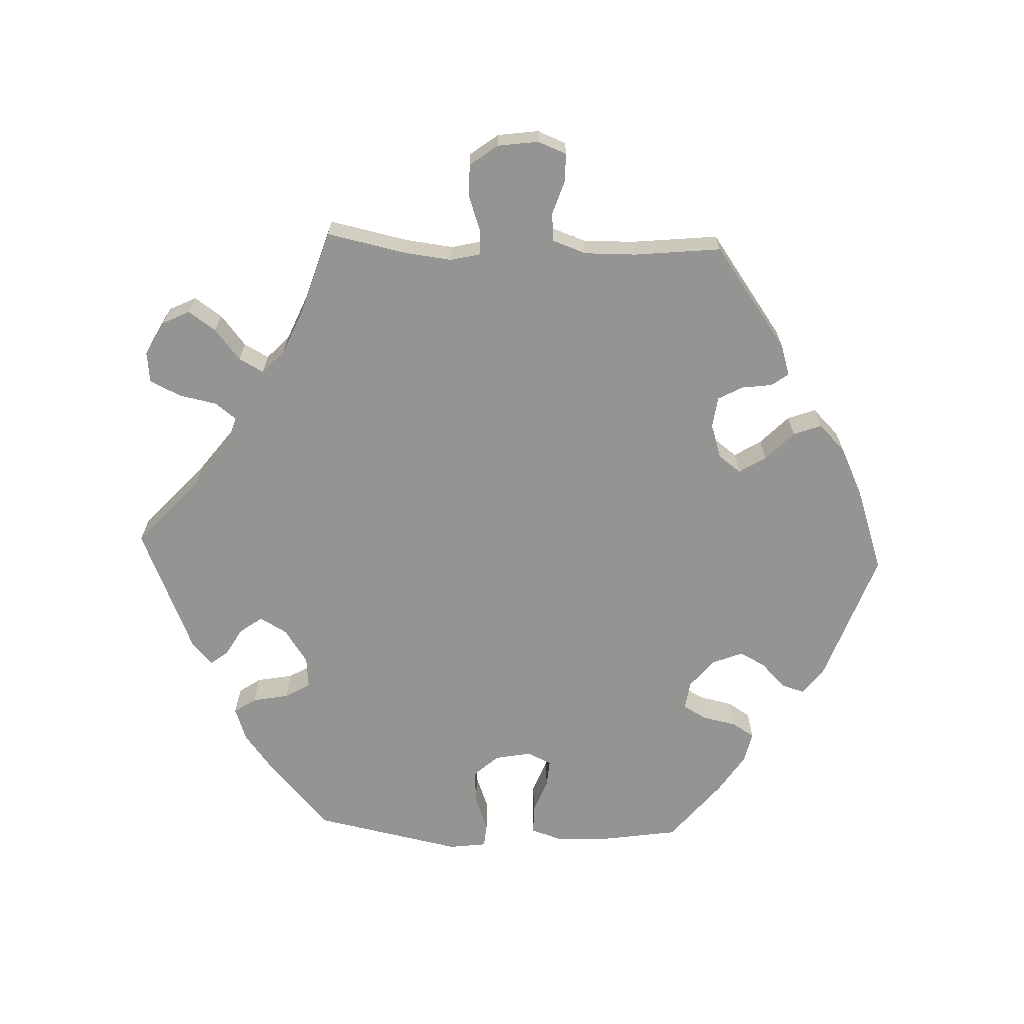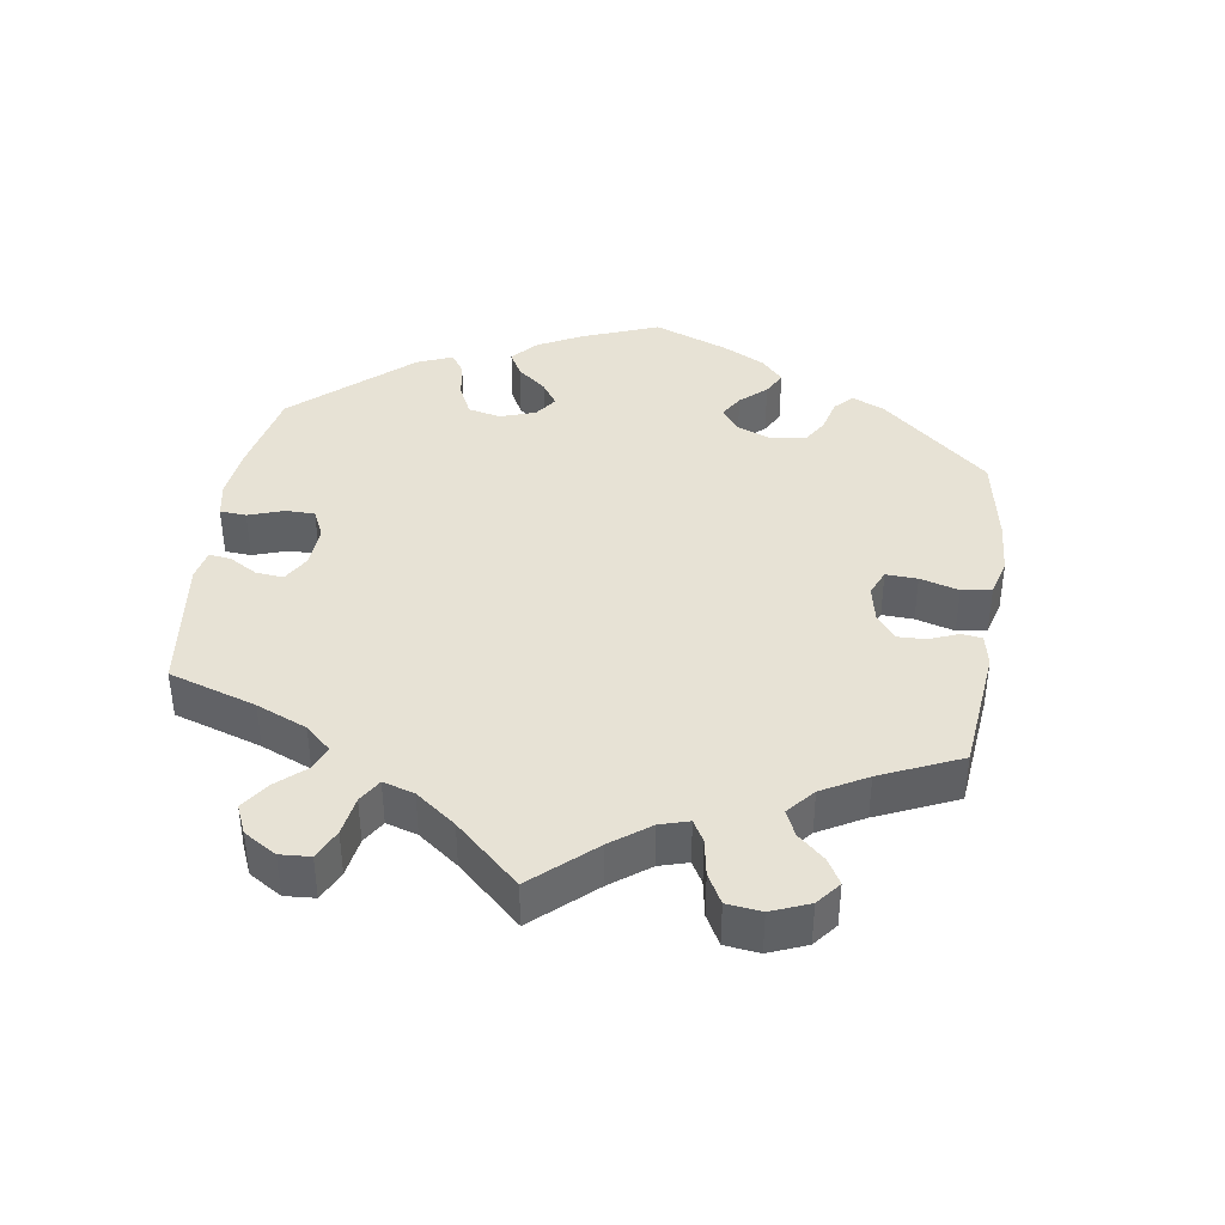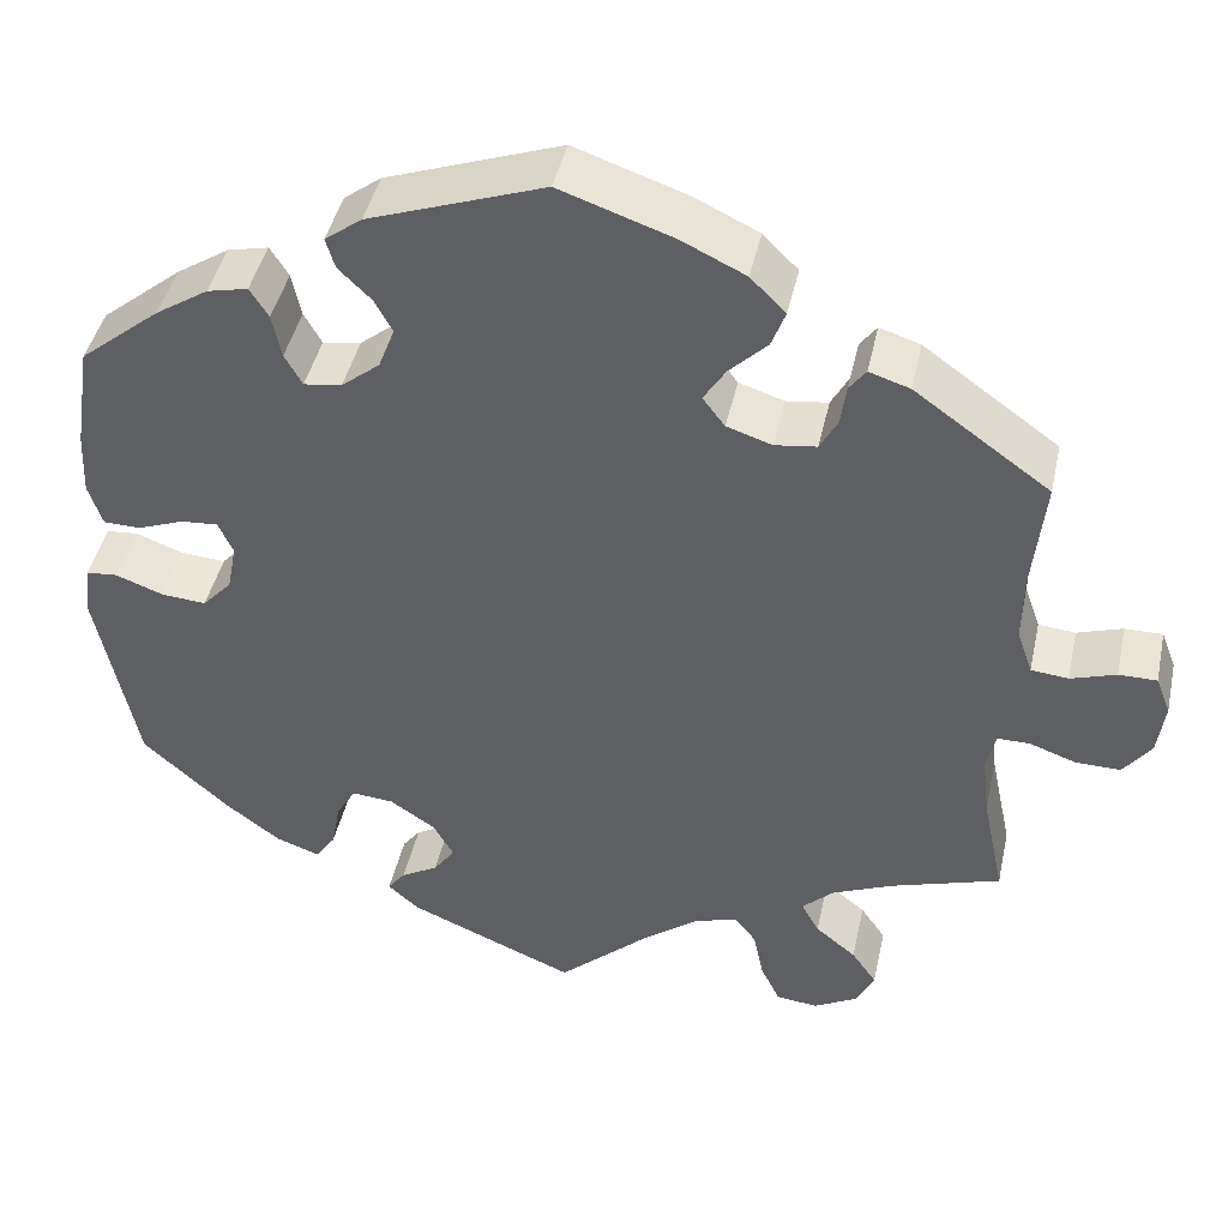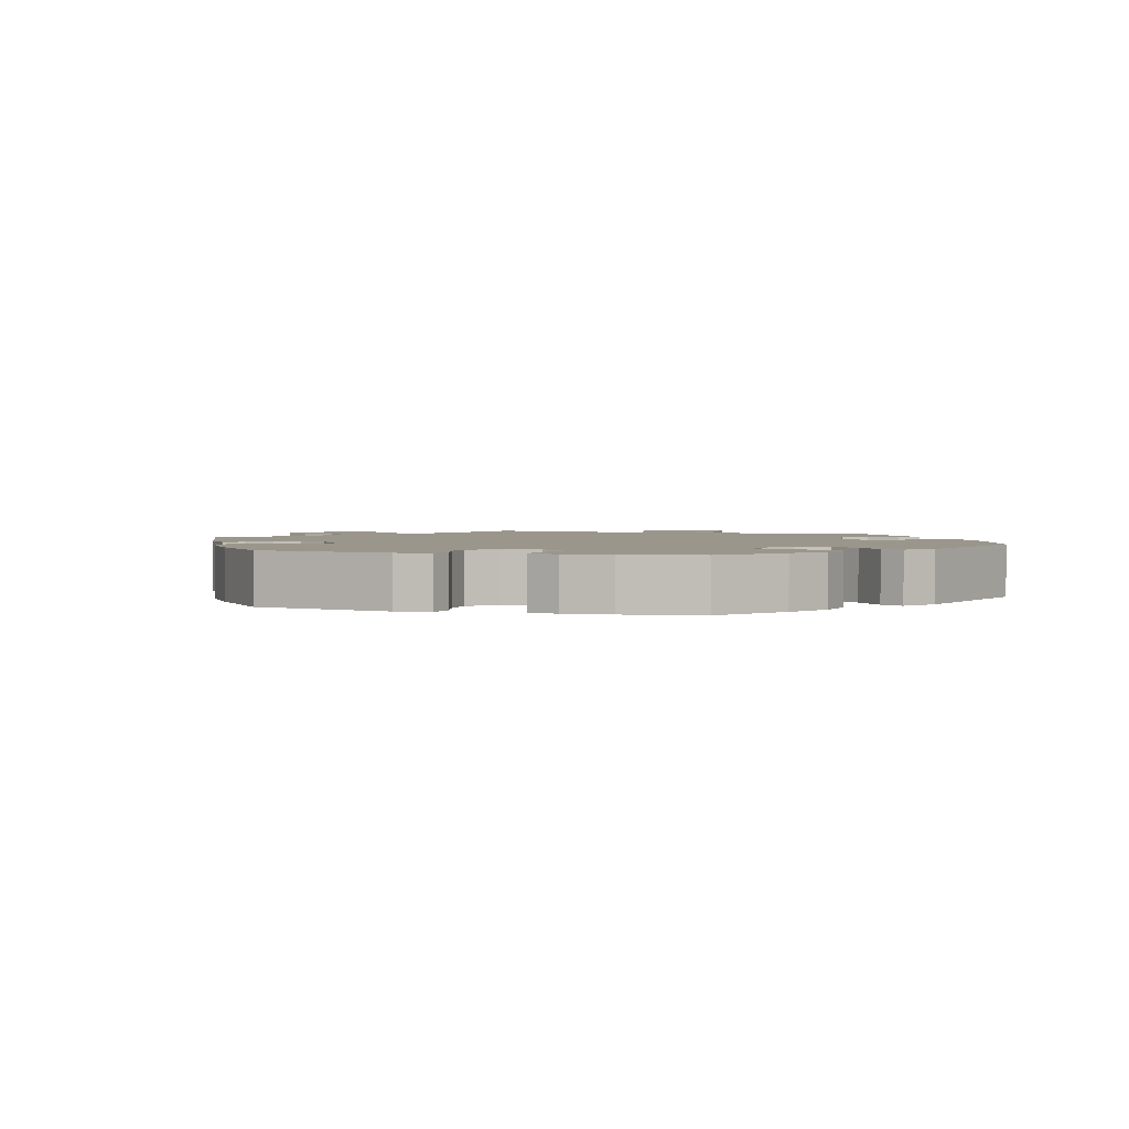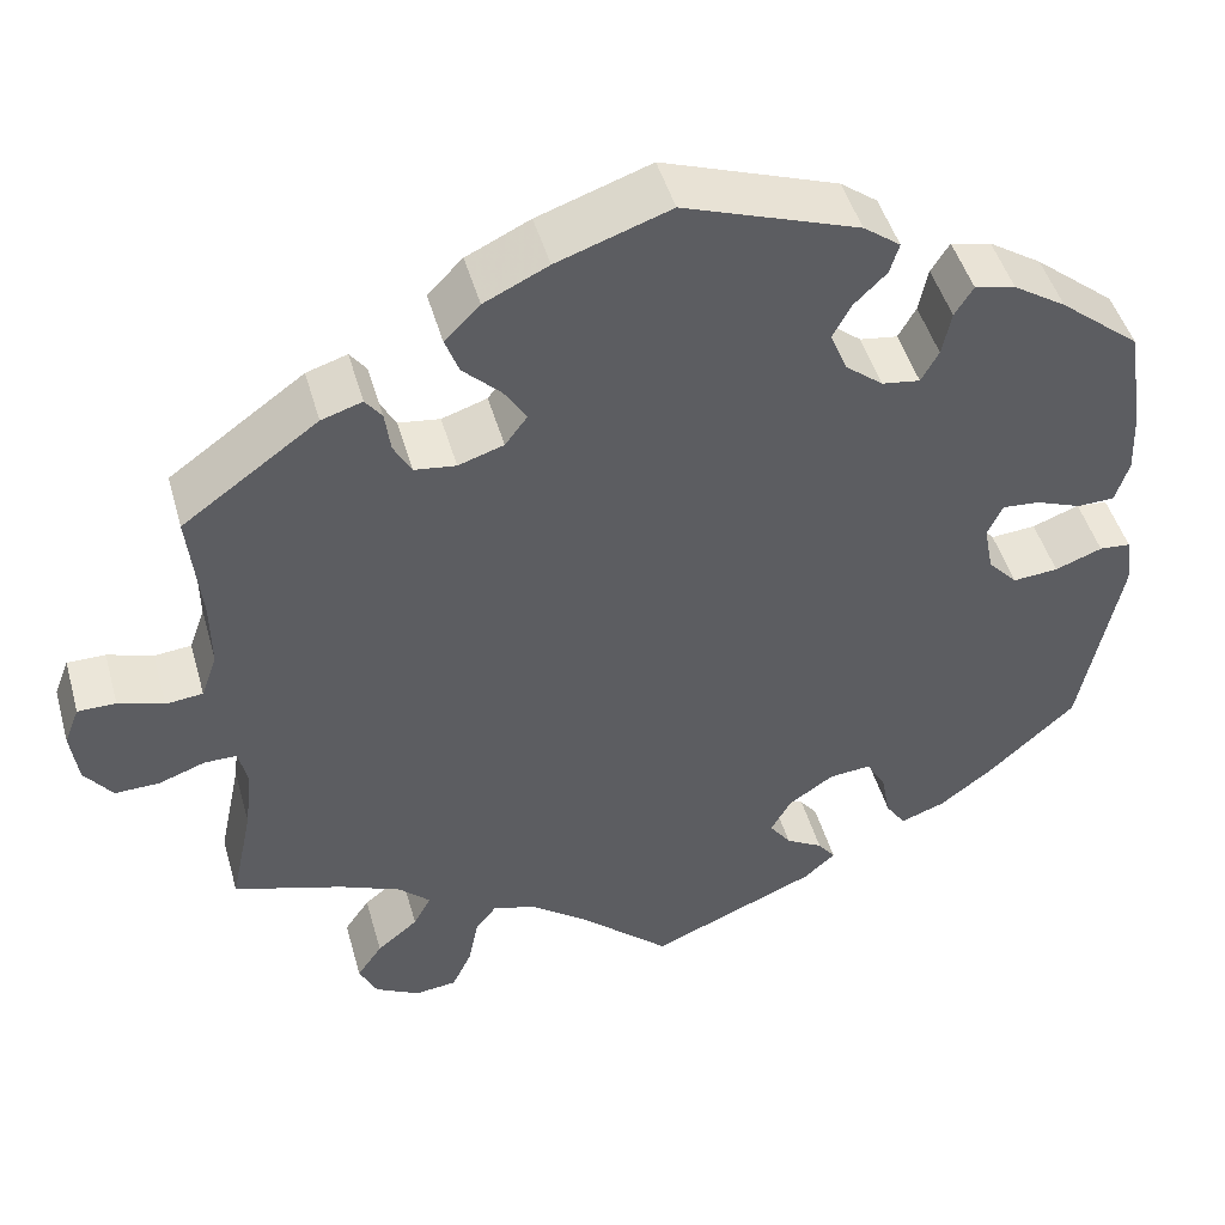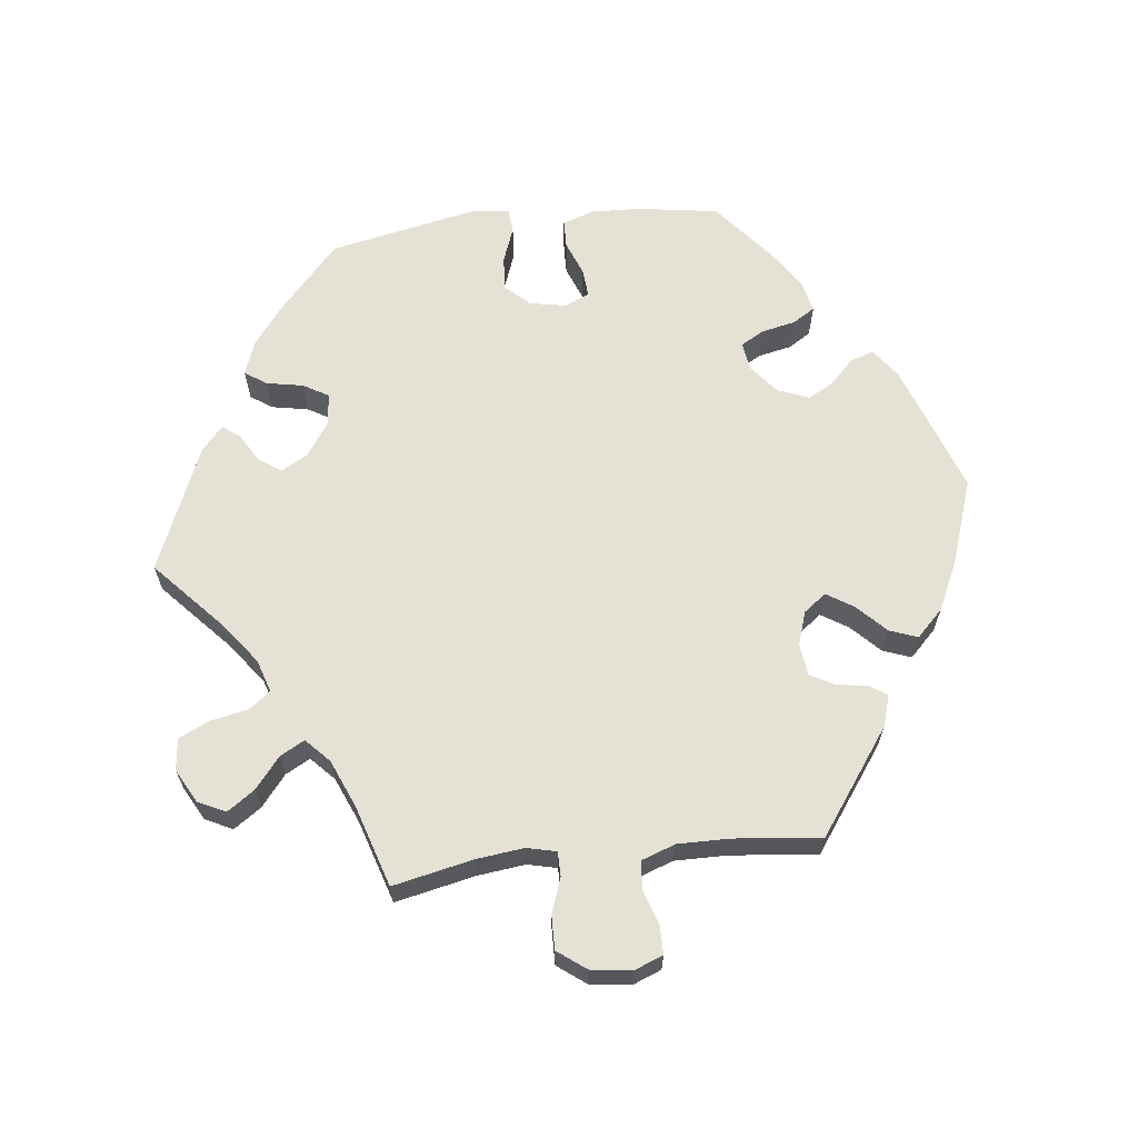
<metadata>
{"format":"obj","ext":"obj","renderer":"f3d","projection":"perspective","resolution":1024,"background":"white","views":[{"elev":-67.0,"azim":-92.3,"up":"+Y"},{"elev":40.3,"azim":-111.3,"up":"+Y"},{"elev":43.7,"azim":-167.8,"up":"+Z"},{"elev":2.3,"azim":46.6,"up":"+Y"},{"elev":47.1,"azim":-15.6,"up":"+Z"},{"elev":64.4,"azim":-96.7,"up":"+Y"}]}
</metadata>
<code>
v 0.406 0.07 -0.374
v 0.348 0.07 -0.418
v 0.3 0.07 -0.435
v 0.279 0.07 -0.404
v 0.269 0.07 -0.352
v 0.248 0.07 -0.316
v 0.203 0.07 -0.32
v 0.154 0.07 -0.353
v 0.132 0.07 -0.392
v 0.155 0.07 -0.424
v 0.195 0.07 -0.447
v 0.214 0.07 -0.472
v 0.18 0.07 -0.502
v 0 0.07 -0.578
v -0.097 0.07 -0.49
v -0.159 0.07 -0.443
v -0.206 0.07 -0.428
v -0.229 0.07 -0.458
v -0.24 0.07 -0.512
v -0.261 0.07 -0.556
v -0.306 0.07 -0.561
v -0.354 0.07 -0.535
v -0.373 0.07 -0.496
v -0.346 0.07 -0.457
v -0.302 0.07 -0.421
v -0.283 0.07 -0.386
v -0.317 0.07 -0.354
v -0.383 0.07 -0.326
v -0.501 0.07 -0.289
v -0.477 0.07 -0.175
v -0.469 0.07 -0.107
v -0.479 0.07 -0.065
v -0.514 0.07 -0.065
v -0.564 0.07 -0.083
v -0.612 0.07 -0.084
v -0.642 0.07 -0.044
v -0.65 0.07 0.014
v -0.634 0.07 0.055
v -0.593 0.07 0.055
v -0.544 0.07 0.039
v -0.504 0.07 0.043
v -0.487 0.07 0.091
v -0.488 0.07 0.165
v -0.501 0.07 0.289
v -0.355 0.07 0.394
v -0.311 0.07 0.408
v -0.293 0.07 0.384
v -0.287 0.07 0.34
v -0.268 0.07 0.305
v -0.223 0.07 0.299
v -0.174 0.07 0.315
v -0.15 0.07 0.347
v -0.174 0.07 0.385
v -0.215 0.07 0.425
v -0.23 0.07 0.465
v -0.192 0.07 0.503
v -0.123 0.07 0.536
v -0.001 0.07 0.578
v 0.188 0.07 0.511
v 0.228 0.07 0.481
v 0.218 0.07 0.448
v 0.183 0.07 0.414
v 0.163 0.07 0.377
v 0.181 0.07 0.332
v 0.222 0.07 0.299
v 0.263 0.07 0.293
v 0.282 0.07 0.327
v 0.292 0.07 0.375
v 0.312 0.07 0.407
v 0.356 0.07 0.397
v 0.413 0.07 0.36
v 0.5 0.07 0.289
v 0.518 0.07 0.173
v 0.521 0.07 0.104
v 0.506 0.07 0.058
v 0.466 0.07 0.057
v 0.416 0.07 0.076
v 0.376 0.07 0.079
v 0.36 0.07 0.044
v 0.37 0.07 -0.008
v 0.402 0.07 -0.043
v 0.451 0.07 -0.039
v 0.502 0.07 -0.02
v 0.536 0.07 -0.023
v 0.543 0.07 -0.077
v 0.5 0.07 -0.289
v 0.406 0 -0.374
v 0.348 0 -0.418
v 0.3 0 -0.435
v 0.279 0 -0.404
v 0.269 0 -0.352
v 0.248 0 -0.316
v 0.203 0 -0.32
v 0.154 0 -0.353
v 0.132 0 -0.392
v 0.155 0 -0.424
v 0.195 0 -0.447
v 0.214 0 -0.472
v 0.18 0 -0.502
v 0 0 -0.578
v -0.097 0 -0.49
v -0.159 0 -0.443
v -0.206 0 -0.428
v -0.229 0 -0.458
v -0.24 0 -0.512
v -0.261 0 -0.556
v -0.306 0 -0.561
v -0.354 0 -0.535
v -0.373 0 -0.496
v -0.346 0 -0.457
v -0.302 0 -0.421
v -0.283 0 -0.386
v -0.317 0 -0.354
v -0.383 0 -0.326
v -0.501 0 -0.289
v -0.477 0 -0.175
v -0.469 0 -0.107
v -0.479 0 -0.065
v -0.514 0 -0.065
v -0.564 0 -0.083
v -0.612 0 -0.084
v -0.642 0 -0.044
v -0.65 0 0.014
v -0.634 0 0.055
v -0.593 0 0.055
v -0.544 0 0.039
v -0.504 0 0.043
v -0.487 0 0.091
v -0.488 0 0.165
v -0.501 0 0.289
v -0.355 0 0.394
v -0.311 0 0.408
v -0.293 0 0.384
v -0.287 0 0.34
v -0.268 0 0.305
v -0.223 0 0.299
v -0.174 0 0.315
v -0.15 0 0.347
v -0.174 0 0.385
v -0.215 0 0.425
v -0.23 0 0.465
v -0.192 0 0.503
v -0.123 0 0.536
v -0.001 0 0.578
v 0.188 0 0.511
v 0.228 0 0.481
v 0.218 0 0.448
v 0.183 0 0.414
v 0.163 0 0.377
v 0.181 0 0.332
v 0.222 0 0.299
v 0.263 0 0.293
v 0.282 0 0.327
v 0.292 0 0.375
v 0.312 0 0.407
v 0.356 0 0.397
v 0.413 0 0.36
v 0.5 0 0.289
v 0.518 0 0.173
v 0.521 0 0.104
v 0.506 0 0.058
v 0.466 0 0.057
v 0.416 0 0.076
v 0.376 0 0.079
v 0.36 0 0.044
v 0.37 0 -0.008
v 0.402 0 -0.043
v 0.451 0 -0.039
v 0.502 0 -0.02
v 0.536 0 -0.023
v 0.543 0 -0.077
v 0.5 0 -0.289
f 82 83 84 85
f 81 82 85 86
f 80 81 86 1
f 74 75 76 77
f 74 77 78
f 73 74 78
f 72 73 78
f 71 72 78
f 70 71 78 79
f 67 68 69 70
f 66 67 70 79
f 59 60 61 62
f 59 62 63
f 58 59 63
f 57 58 63 64
f 53 54 55 56
f 52 53 56 57
f 45 46 47 48
f 43 44 45 48
f 42 43 48 49
f 41 42 49 50
f 37 38 39 40
f 37 40 41
f 36 37 41
f 33 34 35 36
f 32 33 36 41
f 31 32 41 50
f 28 29 30
f 27 28 30 31
f 26 27 31 50
f 22 23 24 25
f 22 25 26
f 21 22 26
f 18 19 20 21
f 18 21 26
f 17 18 26 50
f 12 13 14 15
f 10 11 12 15
f 9 10 15 16
f 8 9 16 17
f 2 3 4 5
f 2 5 6
f 1 2 6
f 80 1 6
f 65 66 79 80
f 65 80 6 7
f 52 57 64 65
f 51 52 65 7
f 17 50 51
f 7 8 17 51
f 171 170 169 168
f 172 171 168 167
f 87 172 167 166
f 163 162 161 160
f 164 163 160
f 164 160 159
f 164 159 158
f 164 158 157
f 165 164 157 156
f 156 155 154 153
f 165 156 153 152
f 148 147 146 145
f 149 148 145
f 149 145 144
f 150 149 144 143
f 142 141 140 139
f 143 142 139 138
f 134 133 132 131
f 134 131 130 129
f 135 134 129 128
f 136 135 128 127
f 126 125 124 123
f 127 126 123
f 127 123 122
f 122 121 120 119
f 127 122 119 118
f 136 127 118 117
f 116 115 114
f 117 116 114 113
f 136 117 113 112
f 111 110 109 108
f 112 111 108
f 112 108 107
f 107 106 105 104
f 112 107 104
f 136 112 104 103
f 101 100 99 98
f 101 98 97 96
f 102 101 96 95
f 103 102 95 94
f 91 90 89 88
f 92 91 88
f 92 88 87
f 92 87 166
f 166 165 152 151
f 93 92 166 151
f 151 150 143 138
f 93 151 138 137
f 137 136 103
f 137 103 94 93
f 1 87 88 2
f 2 88 89 3
f 3 89 90 4
f 4 90 91 5
f 5 91 92 6
f 6 92 93 7
f 7 93 94 8
f 8 94 95 9
f 9 95 96 10
f 10 96 97 11
f 11 97 98 12
f 12 98 99 13
f 13 99 100 14
f 14 100 101 15
f 15 101 102 16
f 16 102 103 17
f 17 103 104 18
f 18 104 105 19
f 19 105 106 20
f 20 106 107 21
f 21 107 108 22
f 22 108 109 23
f 23 109 110 24
f 24 110 111 25
f 25 111 112 26
f 26 112 113 27
f 27 113 114 28
f 28 114 115 29
f 29 115 116 30
f 30 116 117 31
f 31 117 118 32
f 32 118 119 33
f 33 119 120 34
f 34 120 121 35
f 35 121 122 36
f 36 122 123 37
f 37 123 124 38
f 38 124 125 39
f 39 125 126 40
f 40 126 127 41
f 41 127 128 42
f 42 128 129 43
f 43 129 130 44
f 44 130 131 45
f 45 131 132 46
f 46 132 133 47
f 47 133 134 48
f 48 134 135 49
f 49 135 136 50
f 50 136 137 51
f 51 137 138 52
f 52 138 139 53
f 53 139 140 54
f 54 140 141 55
f 55 141 142 56
f 56 142 143 57
f 57 143 144 58
f 58 144 145 59
f 59 145 146 60
f 60 146 147 61
f 61 147 148 62
f 62 148 149 63
f 63 149 150 64
f 64 150 151 65
f 65 151 152 66
f 66 152 153 67
f 67 153 154 68
f 68 154 155 69
f 69 155 156 70
f 70 156 157 71
f 71 157 158 72
f 72 158 159 73
f 73 159 160 74
f 74 160 161 75
f 75 161 162 76
f 76 162 163 77
f 77 163 164 78
f 78 164 165 79
f 79 165 166 80
f 80 166 167 81
f 81 167 168 82
f 82 168 169 83
f 83 169 170 84
f 84 170 171 85
f 85 171 172 86
f 86 172 87 1

</code>
